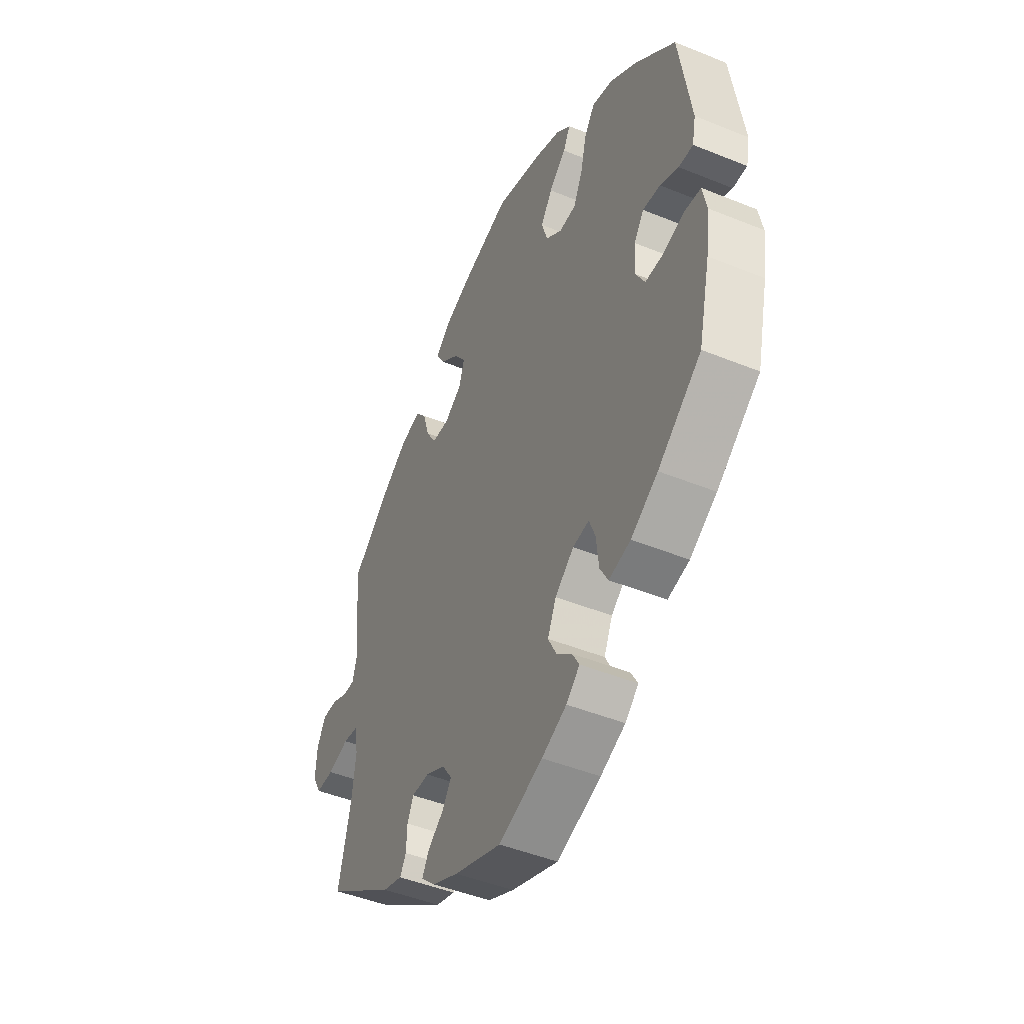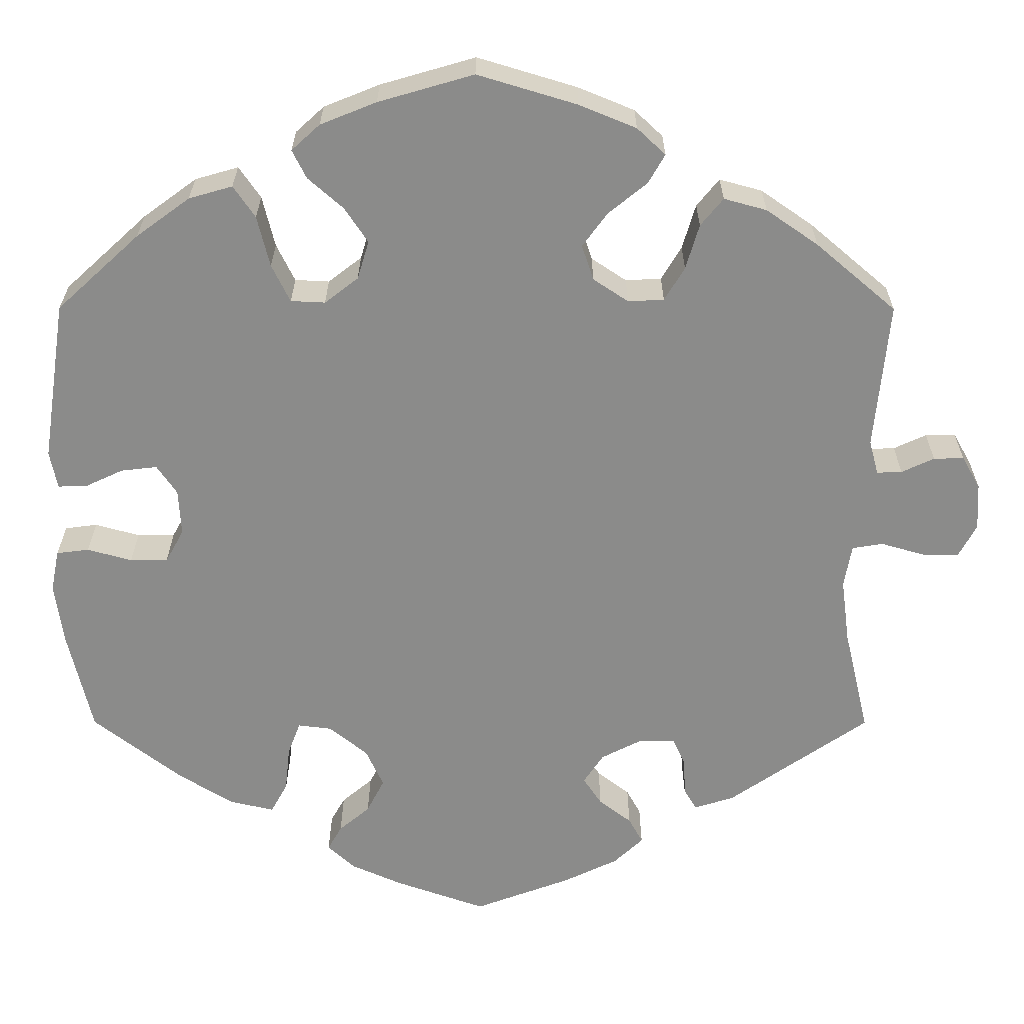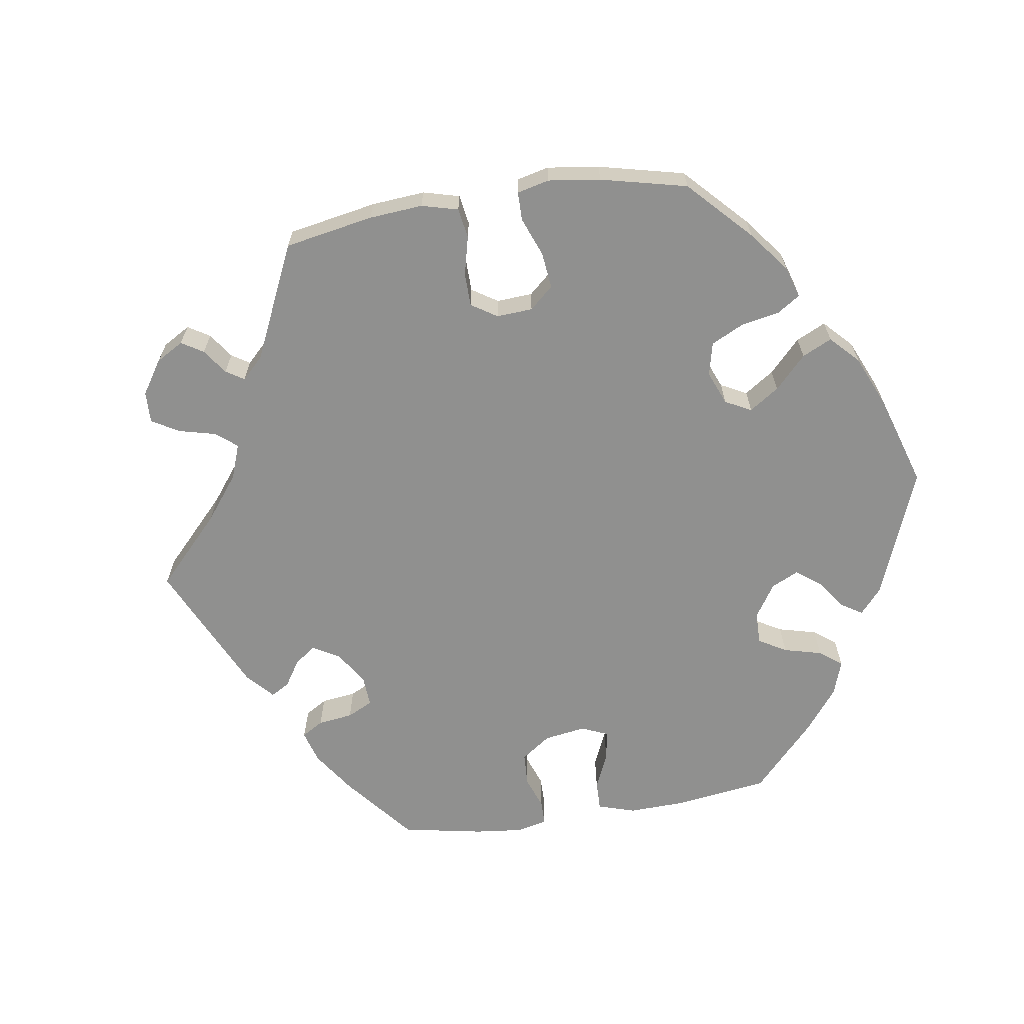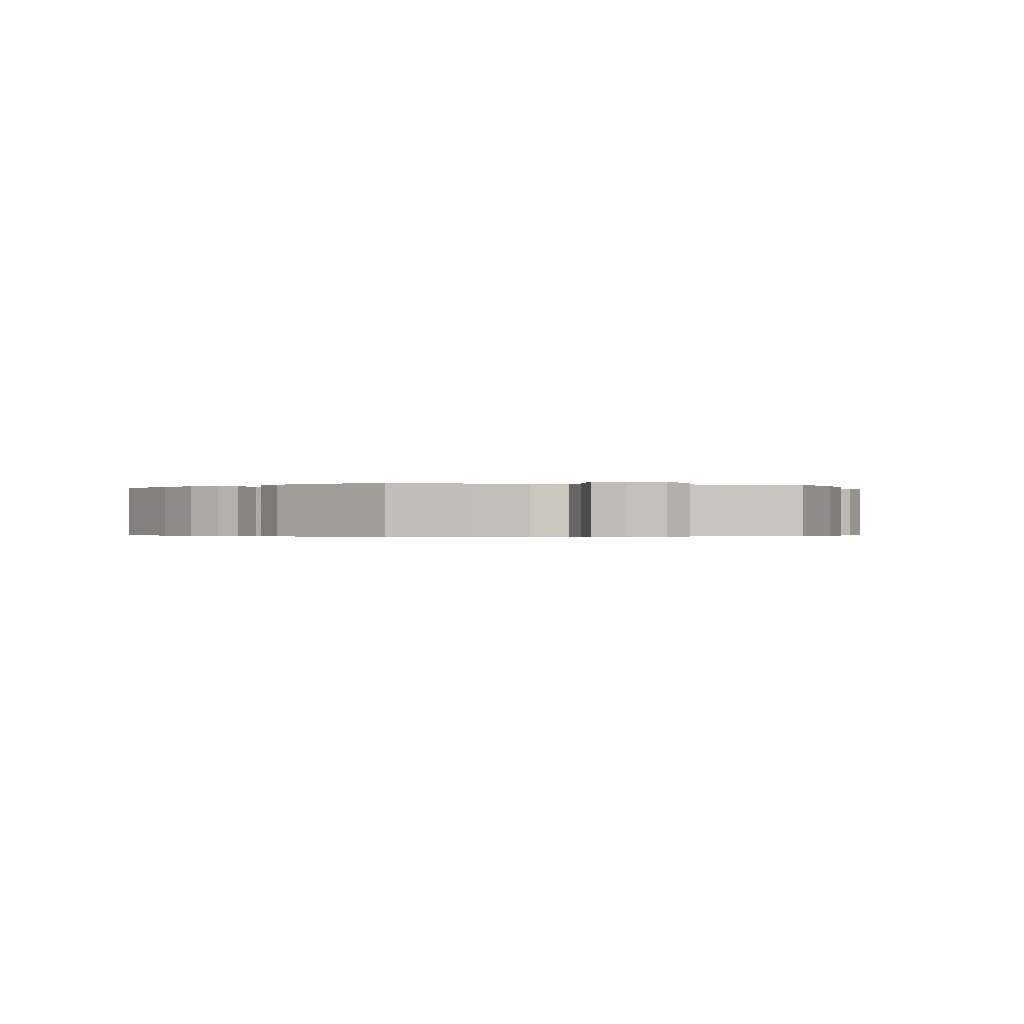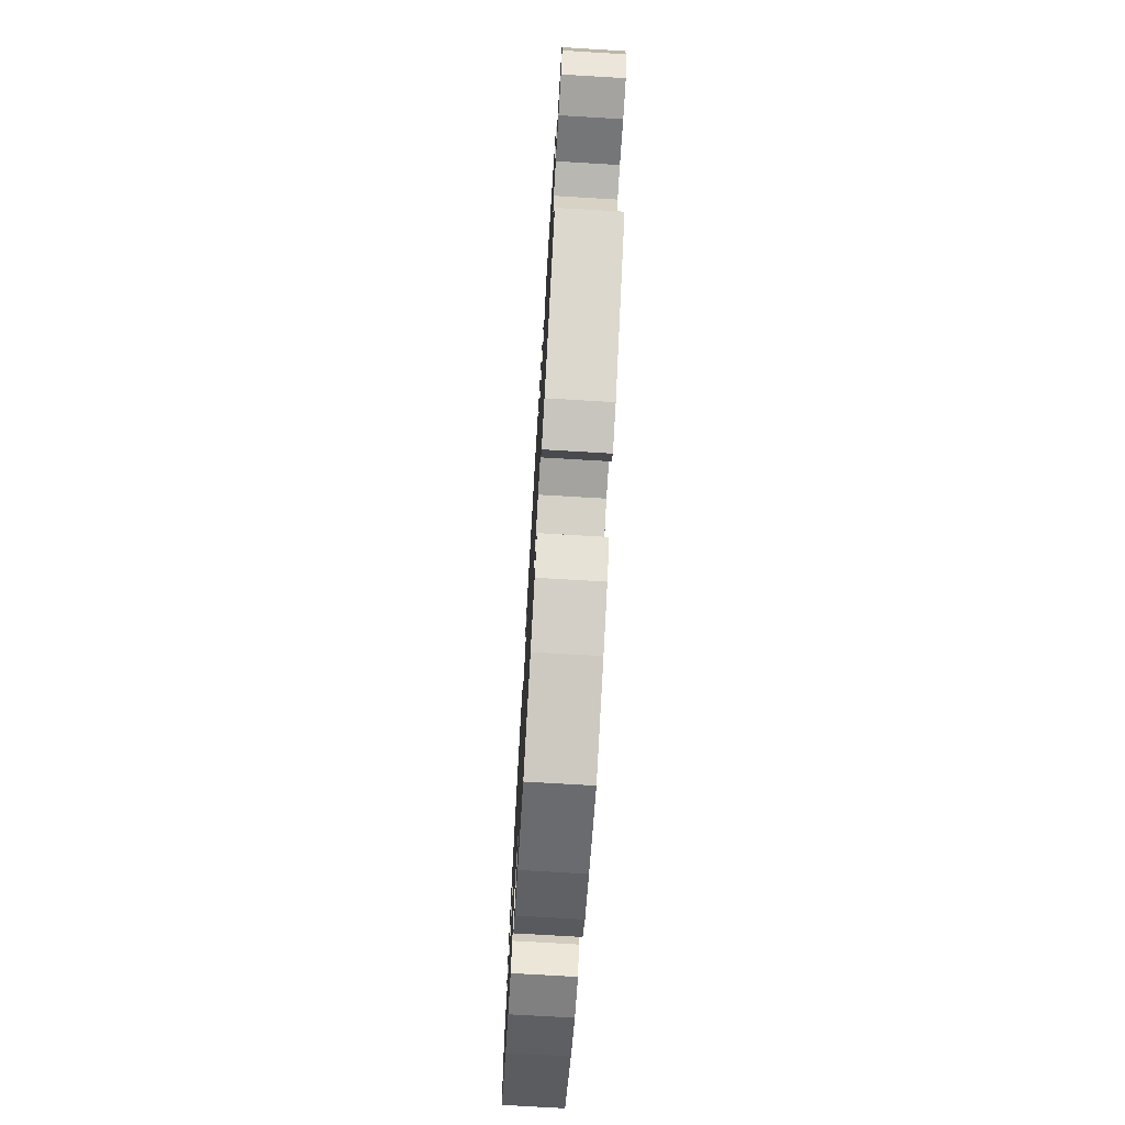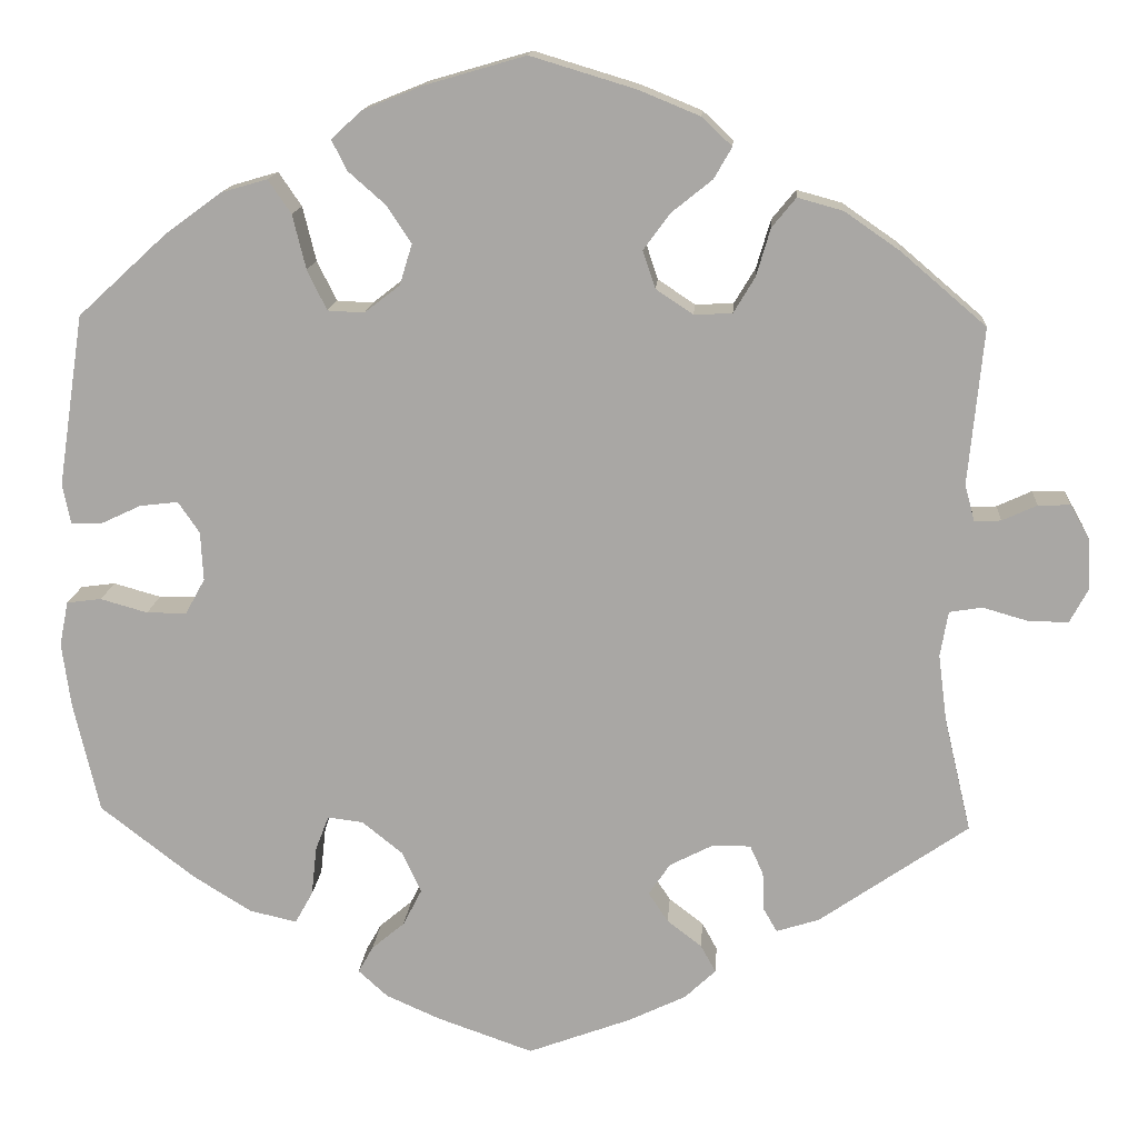
<metadata>
{"format":"obj","ext":"obj","renderer":"f3d","projection":"perspective","resolution":1024,"background":"white","views":[{"elev":-46.4,"azim":65.1,"up":"+Z"},{"elev":26.3,"azim":-179.9,"up":"+Z"},{"elev":-65.6,"azim":-21.3,"up":"+Y"},{"elev":-0.3,"azim":-104.6,"up":"+Y"},{"elev":-72.9,"azim":-93.4,"up":"+Z"},{"elev":14.5,"azim":-176.0,"up":"+Z"}]}
</metadata>
<code>
v 0.395 0.07 -0.37
v 0.329 0.07 -0.411
v 0.276 0.07 -0.423
v 0.256 0.07 -0.387
v 0.25 0.07 -0.332
v 0.235 0.07 -0.293
v 0.195 0.07 -0.298
v 0.149 0.07 -0.335
v 0.128 0.07 -0.381
v 0.149 0.07 -0.422
v 0.186 0.07 -0.453
v 0.203 0.07 -0.483
v 0.17 0.07 -0.513
v 0.109 0.07 -0.54
v 0.001 0.07 -0.578
v -0.115 0.07 -0.535
v -0.18 0.07 -0.504
v -0.215 0.07 -0.471
v -0.198 0.07 -0.44
v -0.159 0.07 -0.41
v -0.137 0.07 -0.377
v -0.161 0.07 -0.341
v -0.21 0.07 -0.316
v -0.253 0.07 -0.316
v -0.268 0.07 -0.349
v -0.27 0.07 -0.393
v -0.285 0.07 -0.419
v -0.333 0.07 -0.404
v -0.501 0.07 -0.288
v -0.471 0.07 -0.161
v -0.461 0.07 -0.084
v -0.47 0.07 -0.033
v -0.507 0.07 -0.027
v -0.559 0.07 -0.042
v -0.603 0.07 -0.042
v -0.624 0.07 -0.003
v -0.621 0.07 0.053
v -0.599 0.07 0.092
v -0.563 0.07 0.091
v -0.524 0.07 0.073
v -0.494 0.07 0.072
v -0.483 0.07 0.113
v -0.5 0.07 0.289
v -0.404 0.07 0.371
v -0.342 0.07 0.414
v -0.291 0.07 0.428
v -0.264 0.07 0.395
v -0.248 0.07 0.341
v -0.224 0.07 0.301
v -0.181 0.07 0.299
v -0.139 0.07 0.327
v -0.125 0.07 0.369
v -0.155 0.07 0.41
v -0.201 0.07 0.447
v -0.221 0.07 0.482
v -0.187 0.07 0.514
v -0.119 0.07 0.542
v 0 0.07 0.578
v 0.114 0.07 0.545
v 0.181 0.07 0.518
v 0.215 0.07 0.487
v 0.198 0.07 0.453
v 0.156 0.07 0.416
v 0.128 0.07 0.374
v 0.142 0.07 0.328
v 0.182 0.07 0.297
v 0.223 0.07 0.299
v 0.245 0.07 0.344
v 0.26 0.07 0.405
v 0.286 0.07 0.443
v 0.338 0.07 0.428
v 0.402 0.07 0.381
v 0.501 0.07 0.29
v 0.53 0.07 0.097
v 0.521 0.07 0.052
v 0.486 0.07 0.053
v 0.441 0.07 0.074
v 0.398 0.07 0.079
v 0.374 0.07 0.044
v 0.371 0.07 -0.011
v 0.393 0.07 -0.051
v 0.438 0.07 -0.051
v 0.491 0.07 -0.036
v 0.53 0.07 -0.041
v 0.54 0.07 -0.091
v 0.53 0.07 -0.164
v 0.501 0.07 -0.288
v 0.395 0 -0.37
v 0.329 0 -0.411
v 0.276 0 -0.423
v 0.256 0 -0.387
v 0.25 0 -0.332
v 0.235 0 -0.293
v 0.195 0 -0.298
v 0.149 0 -0.335
v 0.128 0 -0.381
v 0.149 0 -0.422
v 0.186 0 -0.453
v 0.203 0 -0.483
v 0.17 0 -0.513
v 0.109 0 -0.54
v 0.001 0 -0.578
v -0.115 0 -0.535
v -0.18 0 -0.504
v -0.215 0 -0.471
v -0.198 0 -0.44
v -0.159 0 -0.41
v -0.137 0 -0.377
v -0.161 0 -0.341
v -0.21 0 -0.316
v -0.253 0 -0.316
v -0.268 0 -0.349
v -0.27 0 -0.393
v -0.285 0 -0.419
v -0.333 0 -0.404
v -0.501 0 -0.288
v -0.471 0 -0.161
v -0.461 0 -0.084
v -0.47 0 -0.033
v -0.507 0 -0.027
v -0.559 0 -0.042
v -0.603 0 -0.042
v -0.624 0 -0.003
v -0.621 0 0.053
v -0.599 0 0.092
v -0.563 0 0.091
v -0.524 0 0.073
v -0.494 0 0.072
v -0.483 0 0.113
v -0.5 0 0.289
v -0.404 0 0.371
v -0.342 0 0.414
v -0.291 0 0.428
v -0.264 0 0.395
v -0.248 0 0.341
v -0.224 0 0.301
v -0.181 0 0.299
v -0.139 0 0.327
v -0.125 0 0.369
v -0.155 0 0.41
v -0.201 0 0.447
v -0.221 0 0.482
v -0.187 0 0.514
v -0.119 0 0.542
v 0 0 0.578
v 0.114 0 0.545
v 0.181 0 0.518
v 0.215 0 0.487
v 0.198 0 0.453
v 0.156 0 0.416
v 0.128 0 0.374
v 0.142 0 0.328
v 0.182 0 0.297
v 0.223 0 0.299
v 0.245 0 0.344
v 0.26 0 0.405
v 0.286 0 0.443
v 0.338 0 0.428
v 0.402 0 0.381
v 0.501 0 0.29
v 0.53 0 0.097
v 0.521 0 0.052
v 0.486 0 0.053
v 0.441 0 0.074
v 0.398 0 0.079
v 0.374 0 0.044
v 0.371 0 -0.011
v 0.393 0 -0.051
v 0.438 0 -0.051
v 0.491 0 -0.036
v 0.53 0 -0.041
v 0.54 0 -0.091
v 0.53 0 -0.164
v 0.501 0 -0.288
f 82 83 84 85
f 81 82 85 86
f 74 75 76 77
f 74 77 78
f 73 74 78
f 72 73 78 79
f 68 69 70 71
f 67 68 71 72
f 60 61 62 63
f 60 63 64
f 59 60 64
f 58 59 64
f 57 58 64 65
f 53 54 55 56
f 52 53 56 57
f 45 46 47 48
f 45 48 49
f 42 43 44 45
f 41 42 45 49
f 37 38 39 40
f 37 40 41
f 36 37 41
f 33 34 35 36
f 32 33 36 41
f 27 28 29 30
f 25 26 27 30
f 24 25 30 31
f 23 24 31 32
f 17 18 19 20
f 17 20 21
f 16 17 21
f 15 16 21
f 14 15 21 22
f 10 11 12 13
f 9 10 13 14
f 2 3 4 5
f 2 5 6
f 1 2 6
f 81 86 87 1
f 67 72 79
f 66 67 79 80
f 65 66 80 81
f 52 57 65 81
f 32 41 49 50
f 22 23 32 50
f 9 14 22 50
f 8 9 50 51
f 7 8 51 52
f 52 81 1 6
f 6 7 52
f 172 171 170 169
f 173 172 169 168
f 164 163 162 161
f 165 164 161
f 165 161 160
f 166 165 160 159
f 158 157 156 155
f 159 158 155 154
f 150 149 148 147
f 151 150 147
f 151 147 146
f 151 146 145
f 152 151 145 144
f 143 142 141 140
f 144 143 140 139
f 135 134 133 132
f 136 135 132
f 132 131 130 129
f 136 132 129 128
f 127 126 125 124
f 128 127 124
f 128 124 123
f 123 122 121 120
f 128 123 120 119
f 117 116 115 114
f 117 114 113 112
f 118 117 112 111
f 119 118 111 110
f 107 106 105 104
f 108 107 104
f 108 104 103
f 108 103 102
f 109 108 102 101
f 100 99 98 97
f 101 100 97 96
f 92 91 90 89
f 93 92 89
f 93 89 88
f 88 174 173 168
f 166 159 154
f 167 166 154 153
f 168 167 153 152
f 168 152 144 139
f 137 136 128 119
f 137 119 110 109
f 137 109 101 96
f 138 137 96 95
f 139 138 95 94
f 93 88 168 139
f 139 94 93
f 1 88 89 2
f 2 89 90 3
f 3 90 91 4
f 4 91 92 5
f 5 92 93 6
f 6 93 94 7
f 7 94 95 8
f 8 95 96 9
f 9 96 97 10
f 10 97 98 11
f 11 98 99 12
f 12 99 100 13
f 13 100 101 14
f 14 101 102 15
f 15 102 103 16
f 16 103 104 17
f 17 104 105 18
f 18 105 106 19
f 19 106 107 20
f 20 107 108 21
f 21 108 109 22
f 22 109 110 23
f 23 110 111 24
f 24 111 112 25
f 25 112 113 26
f 26 113 114 27
f 27 114 115 28
f 28 115 116 29
f 29 116 117 30
f 30 117 118 31
f 31 118 119 32
f 32 119 120 33
f 33 120 121 34
f 34 121 122 35
f 35 122 123 36
f 36 123 124 37
f 37 124 125 38
f 38 125 126 39
f 39 126 127 40
f 40 127 128 41
f 41 128 129 42
f 42 129 130 43
f 43 130 131 44
f 44 131 132 45
f 45 132 133 46
f 46 133 134 47
f 47 134 135 48
f 48 135 136 49
f 49 136 137 50
f 50 137 138 51
f 51 138 139 52
f 52 139 140 53
f 53 140 141 54
f 54 141 142 55
f 55 142 143 56
f 56 143 144 57
f 57 144 145 58
f 58 145 146 59
f 59 146 147 60
f 60 147 148 61
f 61 148 149 62
f 62 149 150 63
f 63 150 151 64
f 64 151 152 65
f 65 152 153 66
f 66 153 154 67
f 67 154 155 68
f 68 155 156 69
f 69 156 157 70
f 70 157 158 71
f 71 158 159 72
f 72 159 160 73
f 73 160 161 74
f 74 161 162 75
f 75 162 163 76
f 76 163 164 77
f 77 164 165 78
f 78 165 166 79
f 79 166 167 80
f 80 167 168 81
f 81 168 169 82
f 82 169 170 83
f 83 170 171 84
f 84 171 172 85
f 85 172 173 86
f 86 173 174 87
f 87 174 88 1

</code>
